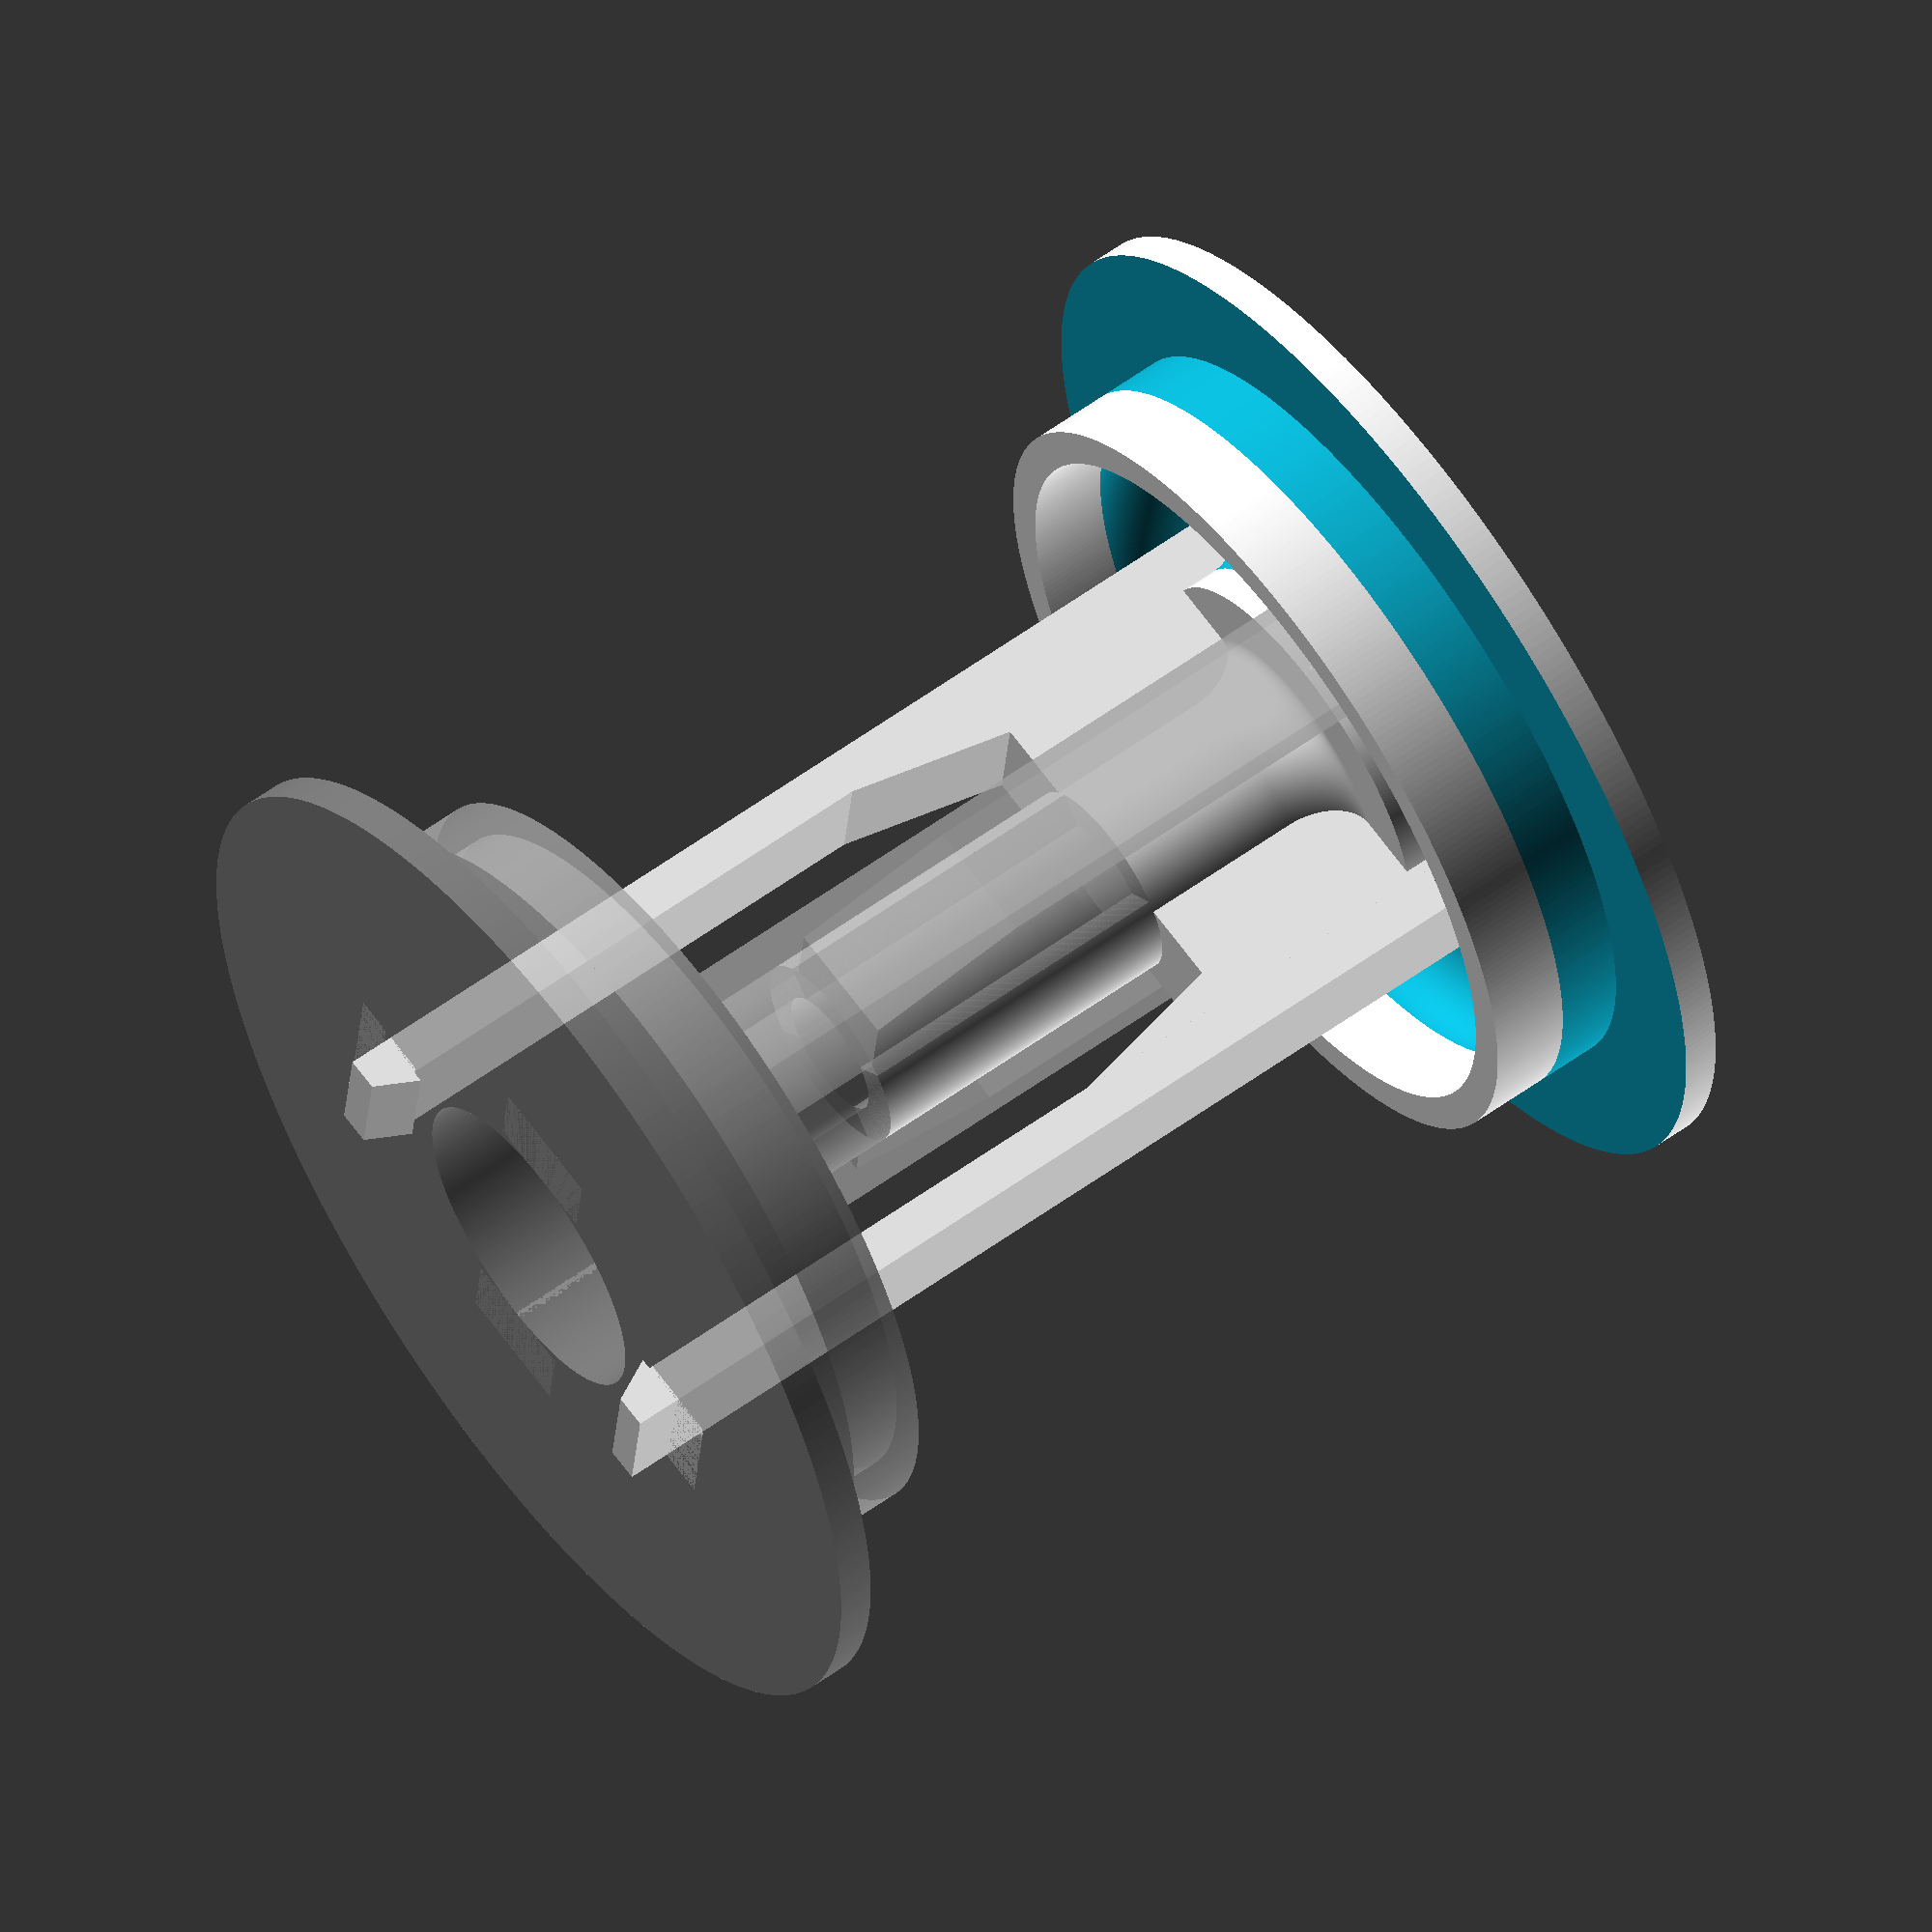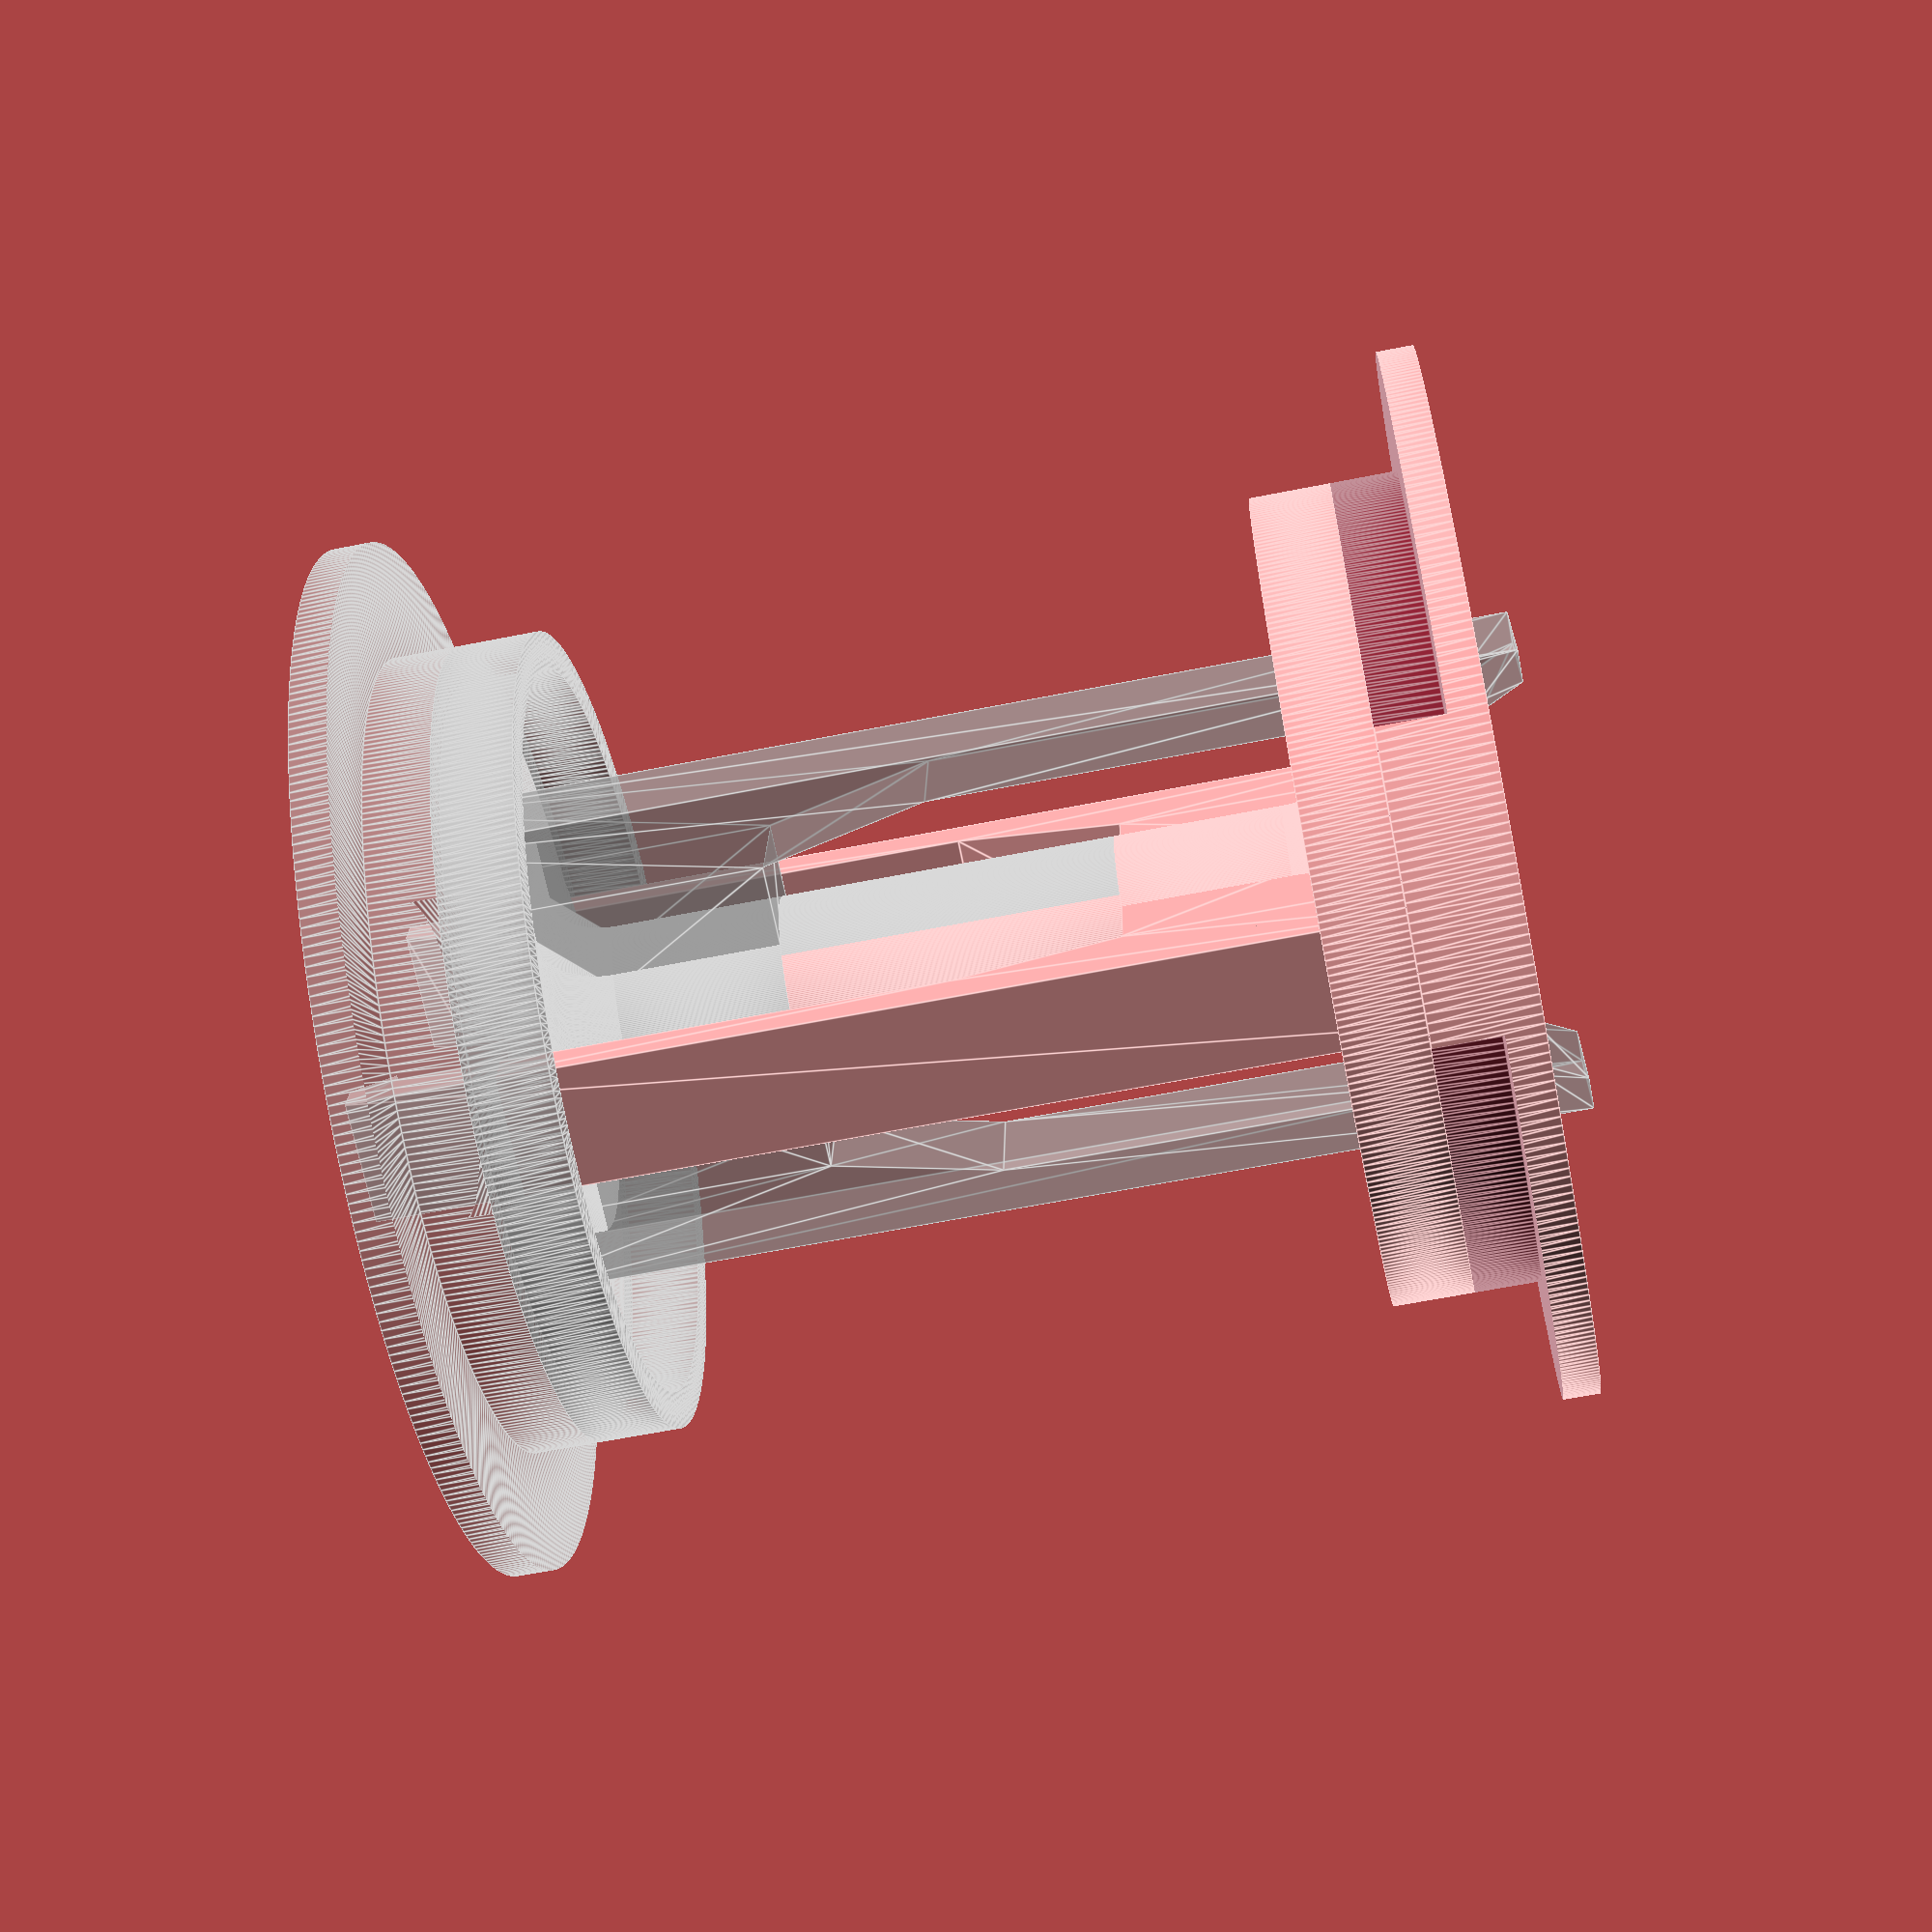
<openscad>
//mating roller
//convert two bearings into a spool roller
$fn=360; //TODO: convert this to 360 for production
inner_length=69;
hub_diameter=55.2; //spool hub inner diameter

//Known inner_length and hub_diameter values:
//3D Solutech 1kg: [62, 57.2]
//trigorilla 0.5kg TPU: [41, 57.2]
//Overture 1kg PETG (plastic spool): [69, 55.2]
//Overture 1kg TPU (cardboard spool): [68, 54.4]
bearing_diameter=22; //outer diameter of bearing
flange_height=8; //configurable
bearing_width=7;
total_diameter=hub_diameter+2*flange_height;
bore_diameter=8;
rail_width=10;
rail_thickness=2.5;
bearing_overlap=1.6; //lip width behind the bearing
bore_tolerance=0.8;
taper_width=7; //how wide is the taper section behind the bearing.
taper_gap=(bearing_diameter-2*bearing_overlap)/2-(bore_diameter+bore_tolerance)/2; //how much to taper in radially
half_core_length=inner_length/2+rail_thickness-bearing_width-taper_width;
tab_thickness=3;
tab_width=8.5;
tab_side_clearance=1;
tab_end_clearance=0.1;
module half_hub() {
    difference() {
        //create a cylinder for the outer ear, subtract spot for bearing.
        linear_extrude(bearing_width)
            difference() {
                circle(d=hub_diameter+2*flange_height);
                circle(d=bearing_diameter);
            };
        //cut out the ear flange
        translate([0,0,bearing_width])
            rotate_extrude()
                translate([total_diameter/2,0])
                    scale([2*flange_height,2*(bearing_width-rail_thickness)])
                        square(1,center=true);
        //cut out some excess weight between bearing and hub
        translate([0,0,bearing_width])
            rotate_extrude()
                translate([bearing_diameter/2+rail_thickness+(hub_diameter/2-bearing_diameter/2-2*rail_thickness)/2,0,])
                    scale([hub_diameter/2-bearing_diameter/2-2*rail_thickness,2*(bearing_width-rail_thickness)])
                        circle(d=1);
            
        //mating_holes
        for(r=[90,270]) {
            linear_extrude(2*(bearing_width+taper_width+half_core_length))
                rotate([0,0,r])
                    translate([bearing_diameter/2+tab_thickness+rail_thickness,0,0])
                        square([tab_thickness*2,tab_width+tab_side_clearance],center=true);
        }
    }
    
    //continue rail surface for desired distance
    translate([0,0,bearing_width])
        linear_extrude(rail_width-bearing_width+rail_thickness)
            difference() {
                circle(d=hub_diameter);
                circle(d=hub_diameter-2*rail_thickness);
            };
    //wall behind bearing
    translate([0,0,bearing_width])
        linear_extrude(rail_thickness)
            difference() {
                circle(d=bearing_diameter+2*rail_thickness);
                circle(d=bearing_diameter-2*bearing_overlap);
            }
    //shrink down to bore diameter
    rotate_extrude()
        translate([(bearing_diameter-2*bearing_overlap)/2,bearing_width+taper_width])
            intersection(){
                difference() {
                    scale([taper_gap,taper_width])
                        circle(r=1);
                    scale([taper_gap-rail_thickness,taper_width-rail_thickness])
                        circle(r=1);
                }
                translate([-total_diameter/2,-total_diameter/2]) square(total_diameter, center=true);
            }
    //inner core
    translate([0,0,bearing_width+taper_width]) {
        linear_extrude(half_core_length/2)
            difference() {
                circle(d=bore_diameter+bore_tolerance+2*rail_thickness);
                circle(d=bore_diameter+bore_tolerance);
            }
        for(r=[0,180])
            translate([0,0,half_core_length/2]) //extends beyond half-way
                linear_extrude(half_core_length)
                    difference() {
                        circle(d=bore_diameter+bore_tolerance+2*rail_thickness);
                        circle(d=bore_diameter+bore_tolerance);
                        for(r2=[45,225]) rotate([0,0,r2])
                            square(bore_diameter/2+bore_tolerance/2+rail_thickness);
                    }
    }
    //mating_sticks
    for(r=[0,180]) {
        rotate([0,0,r])
            translate([0,tab_width/2,0]) rotate([90,0,0]) linear_extrude(tab_width)
                difference() {
                    polygon([
                        [(bore_diameter+bore_tolerance)/2,bearing_width],
                        [(bore_diameter+bore_tolerance)/2,bearing_width+taper_width+1/2*half_core_length],
                        [bearing_diameter/2,bearing_width+taper_width+1/2*half_core_length],
                        [bearing_diameter/2+rail_thickness,bearing_width+taper_width+half_core_length],
                        [bearing_diameter/2+rail_thickness,bearing_width+taper_width+2*half_core_length+taper_width-rail_thickness],
                        [bearing_diameter/2+rail_thickness,2*(bearing_width+taper_width+half_core_length)+tab_end_clearance],
                        //clip portion of tab:
                        [bearing_diameter/2+rail_thickness-1/4*tab_thickness,2*(bearing_width+taper_width+half_core_length)+tab_end_clearance],
                        [bearing_diameter/2+rail_thickness+1/4*tab_thickness,2*(bearing_width+taper_width+half_core_length)+tab_end_clearance+tab_thickness],
                        [bearing_diameter/2+rail_thickness+tab_thickness,2*(bearing_width+taper_width+half_core_length)+tab_end_clearance+tab_thickness],
                        [bearing_diameter/2+rail_thickness+tab_thickness,bearing_width+taper_width+3/2*half_core_length],
                        [bearing_diameter/2+rail_thickness+tab_thickness,0],
                        [bearing_diameter/2,0],
                        [bearing_diameter/2,bearing_width]
                    ]);
                    translate([taper_gap+(bore_diameter+bore_tolerance)/2,bearing_width+taper_width])
                        difference() {
                            translate([-total_diameter/2,-total_diameter/2]) square(total_diameter, center=true);
                            scale([taper_gap,taper_width]) circle(r=1);
                        }
                }
    }
}

translate([0,0,-rail_thickness])
difference() {
    union() {
        half_hub();
        %translate([0,0,2*(bearing_width+taper_width+half_core_length)])
            rotate([0,180,90])
                half_hub();
    }
    //translate([-50,-100,0])
    //    cube(100,center=false);
}
</openscad>
<views>
elev=120.4 azim=6.4 roll=126.6 proj=o view=wireframe
elev=62.6 azim=263.6 roll=101.4 proj=p view=edges
</views>
